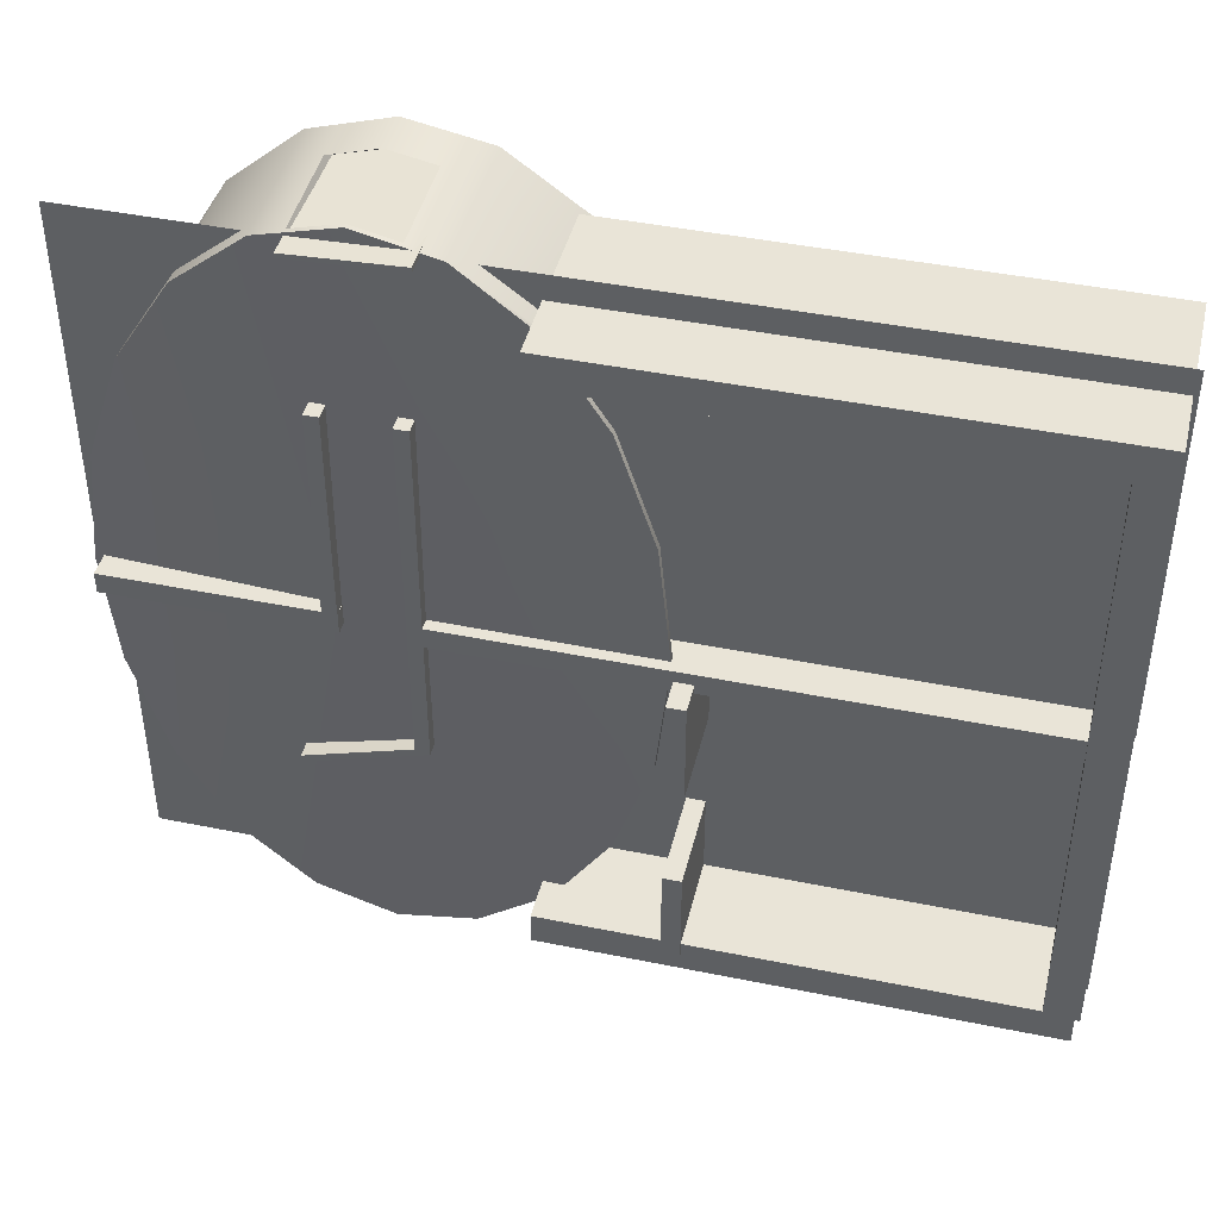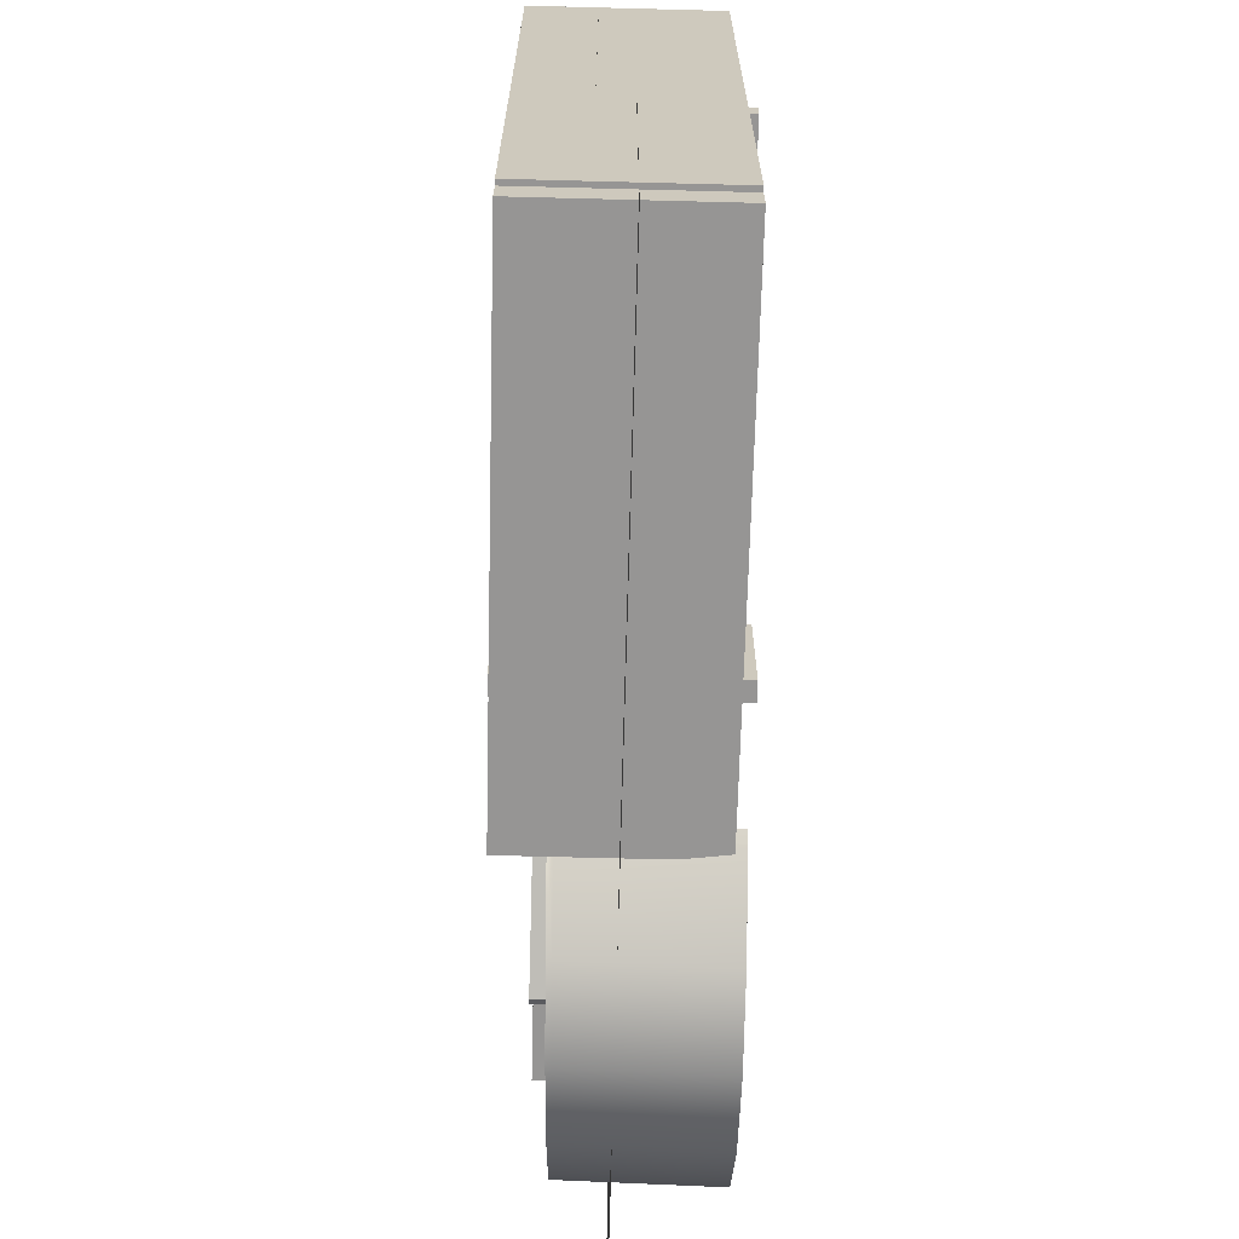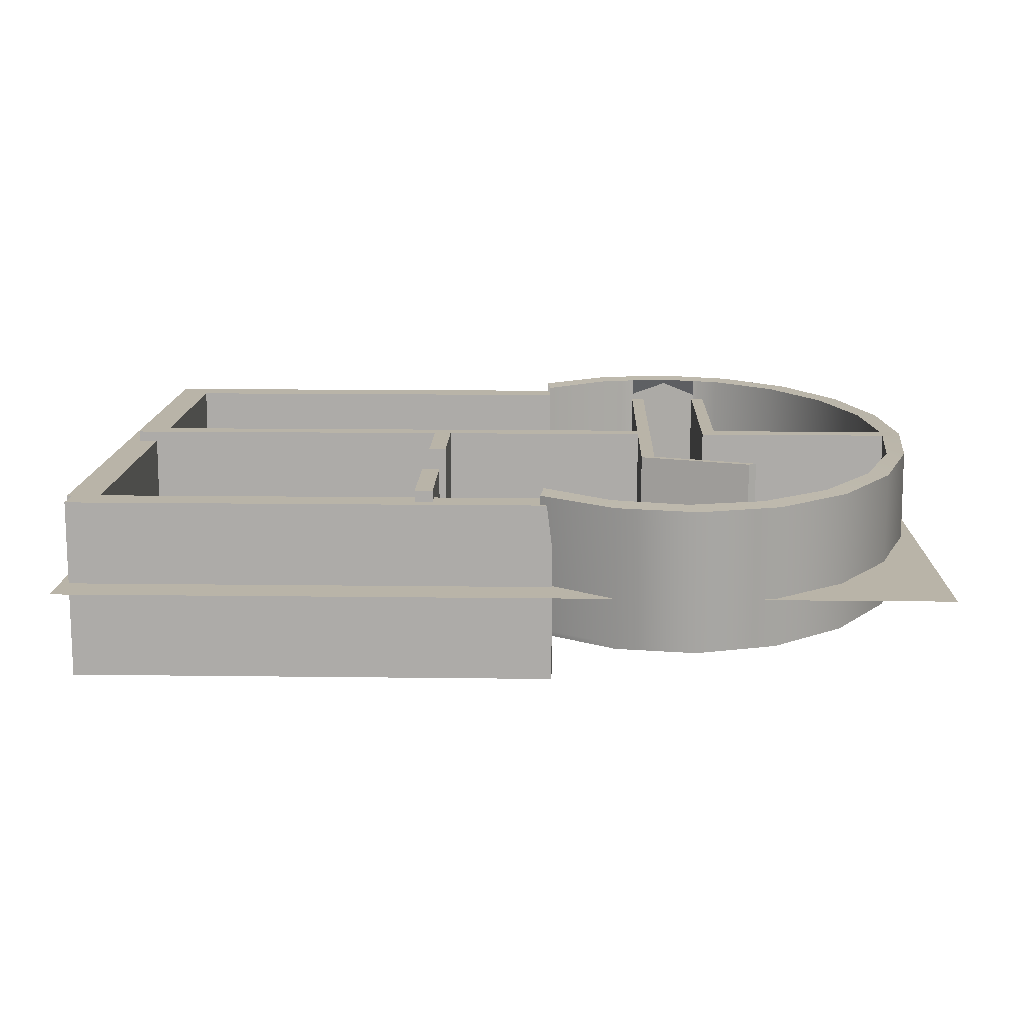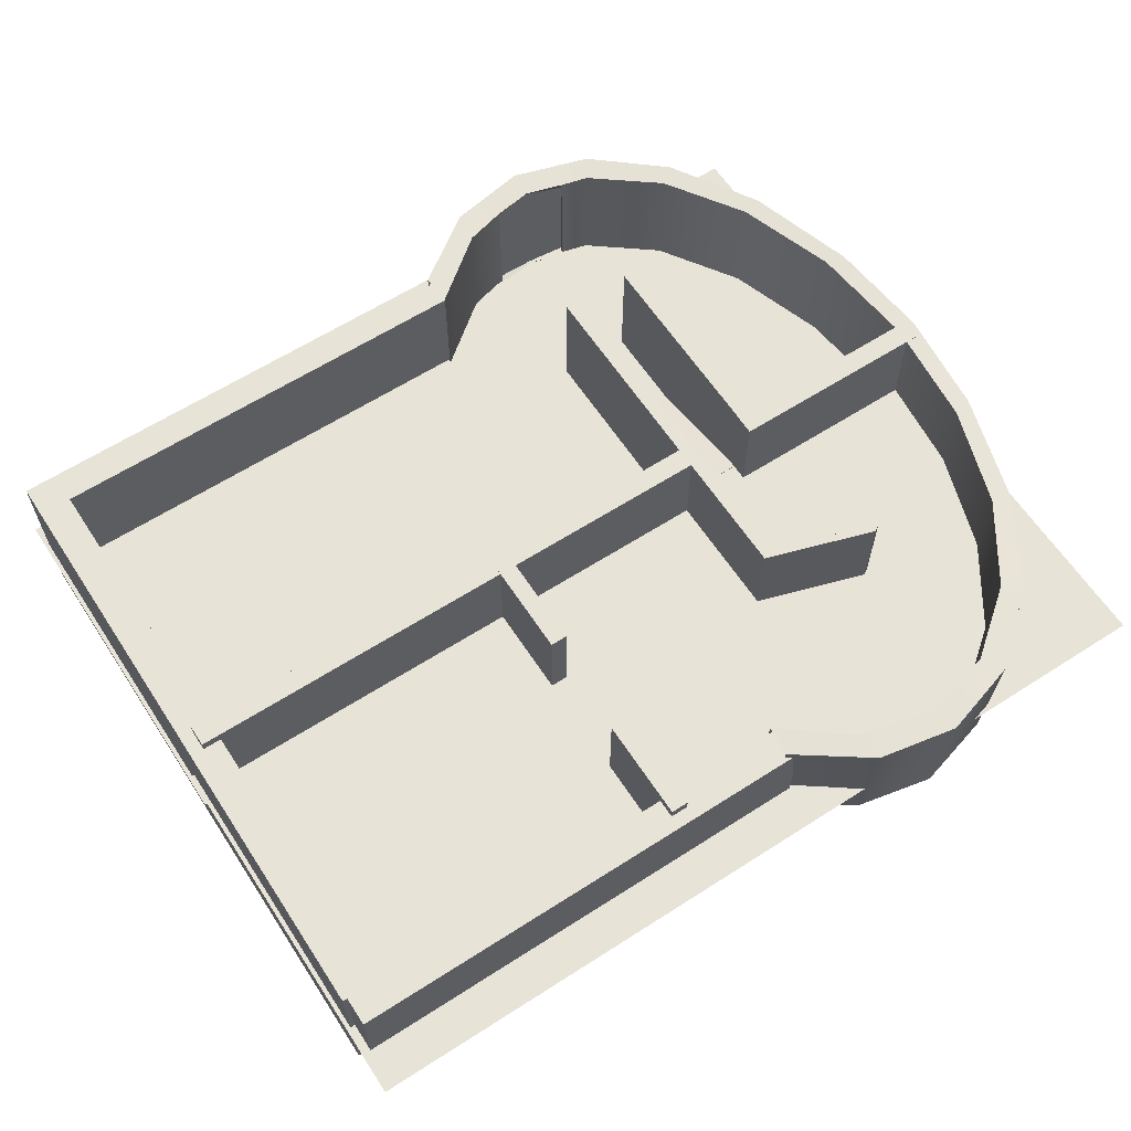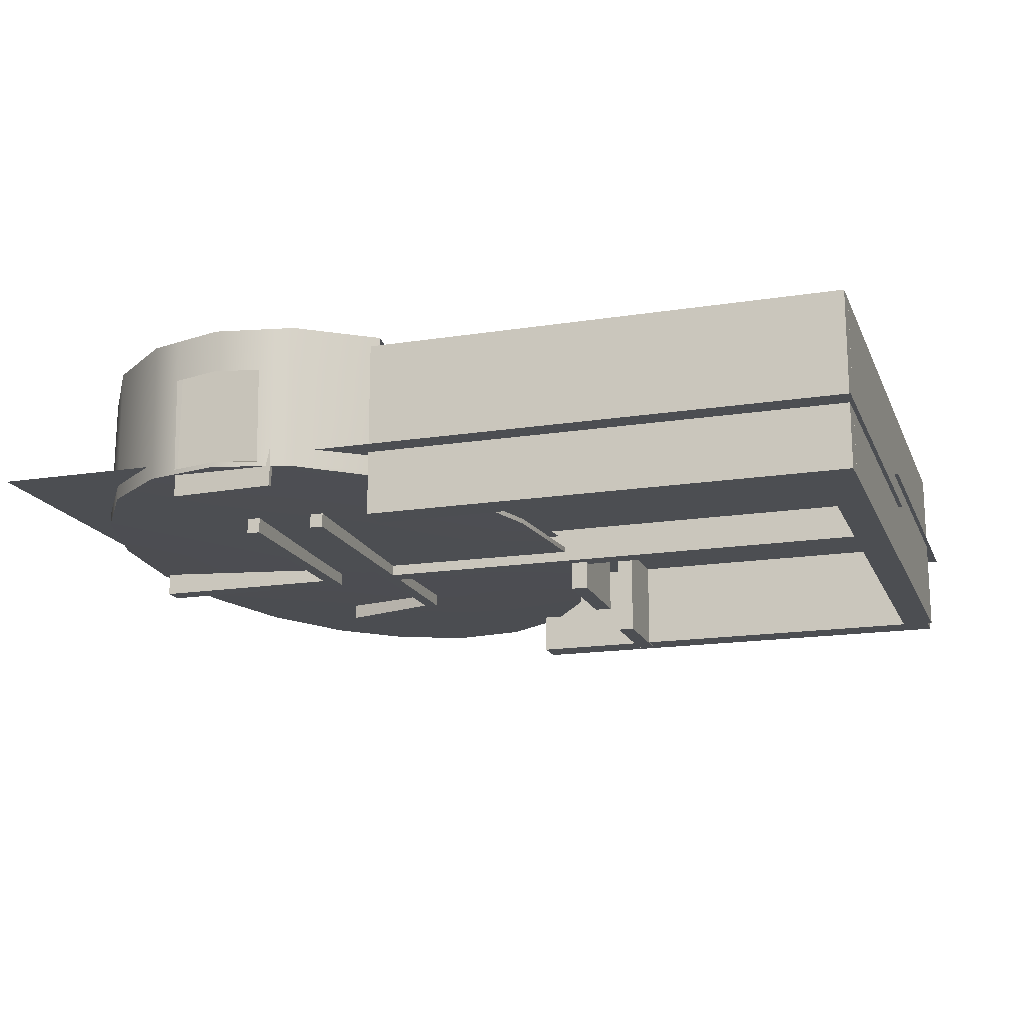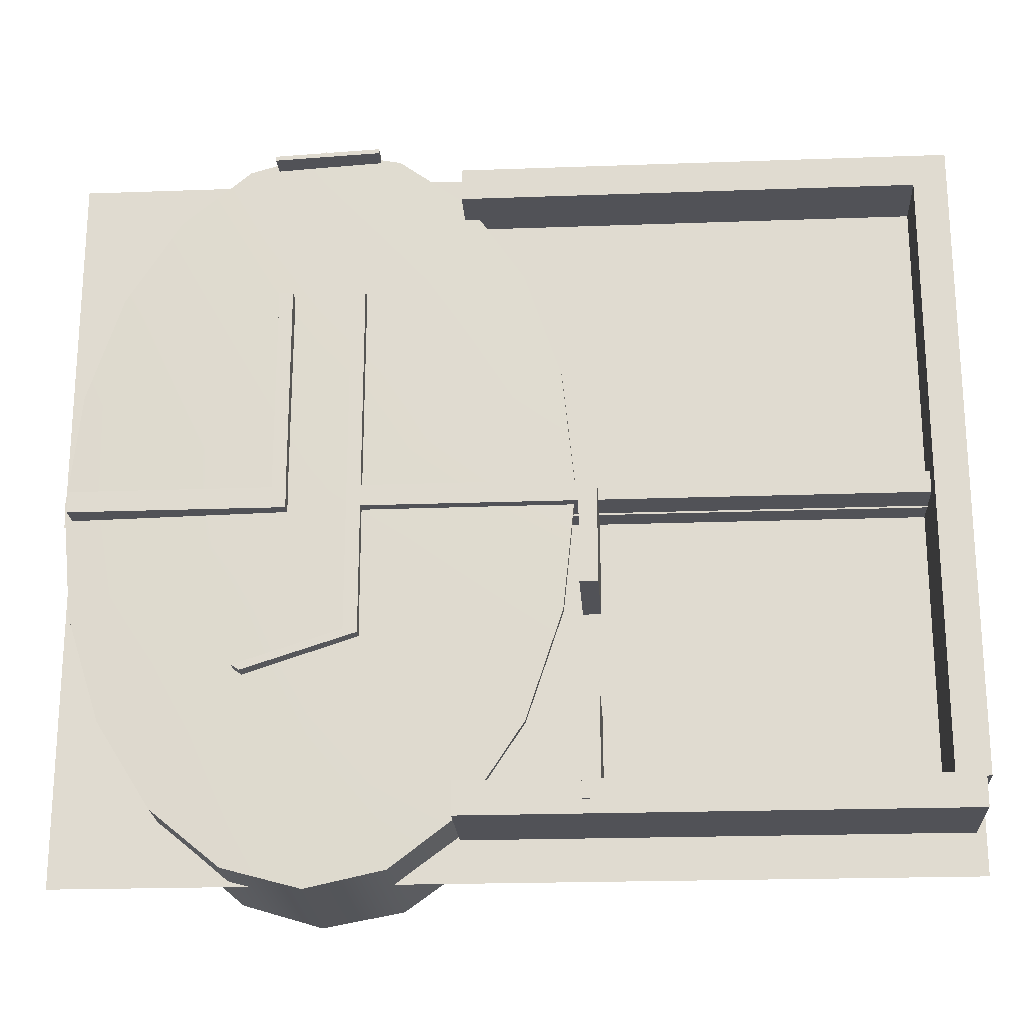
<metadata>
{"format":"obj","ext":"obj","renderer":"f3d","projection":"perspective","resolution":1024,"background":"white","views":[{"elev":43.3,"azim":13.6,"up":"+Z"},{"elev":-67.6,"azim":88.5,"up":"+Z"},{"elev":13.2,"azim":-178.3,"up":"+Y"},{"elev":62.0,"azim":146.9,"up":"+Y"},{"elev":-16.8,"azim":17.7,"up":"+Y"},{"elev":-21.5,"azim":3.7,"up":"+Z"}]}
</metadata>
<code>
g default
v 2.483 -1.536 -10.48
v -5.528 -1.536 -13.03
v 2.483 9.982 -10.48
v -5.528 9.982 -13.03
v 1.927 9.982 -10.1
v -6.085 9.982 -12.64
v 1.927 -1.536 -10.1
v -6.085 -1.536 -12.64
v 1.491 -1.536 0.303
v 43.23 -1.536 0.303
v 1.491 9.982 0.303
v 43.23 9.982 0.303
v 1.491 9.982 -1.222
v 43.23 9.982 -1.222
v 1.491 -1.536 -1.222
v 43.23 -1.536 -1.222
v -18.99 3.258 0.1063
v 44.53 3.258 0.1063
v -18.99 3.258 -26.88
v 44.53 3.258 -26.88
v 9.228 -3.598 -21.55
v 43.89 -3.598 -21.55
v 9.228 9.218 -21.55
v 43.89 9.218 -21.55
v 9.228 9.218 -23.9
v 43.89 9.218 -23.9
v 9.228 -3.598 -23.9
v 43.89 -3.598 -23.9
v -2.783 -1.536 15.45
v -2.783 -1.536 -0.2211
v -2.783 9.982 15.45
v -2.783 9.982 -0.2211
v -3.777 9.982 15.45
v -3.777 9.982 -0.2211
v -3.777 -1.536 15.45
v -3.777 -1.536 -0.2211
v -18.2 -1.536 0.303
v -2.764 -1.536 0.303
v -18.2 9.982 0.303
v -2.764 9.982 0.303
v -18.2 9.982 -1.222
v -2.764 9.982 -1.222
v -18.2 -1.536 -1.222
v -2.764 -1.536 -1.222
v -3.283 0.683 11.49
v 1.8 0.683 11.49
v -3.283 0.9929 11.49
v 1.8 0.9929 11.49
v -3.283 0.9929 9.886
v 1.8 0.9929 9.886
v -3.283 0.683 9.886
v 1.8 0.683 9.886
v -3.283 -0.03016 13.02
v 1.8 -0.03016 13.02
v -3.283 0.7756 13.02
v 1.8 0.7756 13.02
v -3.283 0.7756 11.41
v 1.8 0.7756 11.41
v -3.283 -0.03016 11.41
v 1.8 -0.03016 11.41
v 9.564 -3.598 23.89
v 44.23 -3.598 23.89
v 9.564 9.218 23.89
v 44.23 9.218 23.89
v 9.564 9.218 21.54
v 44.23 9.218 21.54
v 9.564 -3.598 21.54
v 44.23 -3.598 21.54
v 44.23 -3.598 22.19
v 44.23 -3.598 -21.83
v 44.23 9.218 22.19
v 44.23 9.218 -21.83
v 41.87 9.218 22.19
v 41.87 9.218 -21.83
v 41.87 -3.598 22.19
v 41.87 -3.598 -21.83
v 2.486 -1.536 15.45
v 2.486 -1.536 -0.2211
v 2.486 9.982 15.45
v 2.486 9.982 -0.2211
v 1.491 9.982 15.45
v 1.491 9.982 -0.2211
v 1.491 -1.536 15.45
v 1.491 -1.536 -0.2211
v 2.486 -1.536 -0.6627
v 2.486 -1.536 -10.48
v 2.486 9.982 -0.6627
v 2.486 9.982 -10.48
v 1.491 9.982 -0.6627
v 1.491 9.982 -10.48
v 1.491 -1.536 -0.6627
v 1.491 -1.536 -10.48
v 16.11 0.5855 -8.277
v 13.67 0.5855 -15.62
v 9.864 0.5855 -21.45
v 5.072 0.5855 -25.2
v -0.2403 0.5855 -26.49
v -5.553 0.5855 -25.2
v -10.34 0.5855 -21.45
v -14.15 0.5855 -15.62
v -16.59 0.5855 -8.277
v -17.43 0.5855 -0.1326
v -16.59 0.5855 8.012
v -14.15 0.5855 15.36
v -10.34 0.5855 21.19
v -5.553 0.5855 24.93
v -1.021 0.5855 26.22
v 5.072 0.5855 24.93
v 9.864 0.5855 21.19
v 13.67 0.5855 15.36
v 16.11 0.5855 8.012
v 16.95 0.5855 -0.1326
v 9.864 9.941 -21.45
v 5.072 9.941 -25.2
v -0.2403 9.941 -26.49
v -5.553 9.941 -25.2
v -10.34 9.941 -21.45
v -14.15 9.941 -15.62
v -16.59 9.941 -8.277
v -17.43 9.941 -0.1326
v -16.59 9.941 8.012
v -14.15 9.941 15.36
v -10.34 9.941 21.19
v -5.553 9.941 24.93
v -0.7613 9.941 26.22
v 5.072 9.941 24.93
v 9.864 9.941 21.19
v -0.2403 0.5855 -0.1326
v 16.54 -0.752 -8.855
v 13.9 -0.6585 -16.72
v 9.82 -0.5482 -22.85
v 10.08 9.869 -23.63
v 4.713 -0.4404 -26.68
v 4.835 9.869 -27.37
v -0.9112 -0.3356 -27.87
v -0.9029 9.869 -28.44
v -6.5 -0.2284 -26.34
v -6.576 9.869 -26.74
v -11.51 -0.1122 -22.26
v -11.63 9.869 -22.44
v -15.46 0.01578 -16.05
v -15.57 9.869 -15.95
v -17.97 0.1413 -8.39
v -18 9.869 -7.913
v -18.84 0.2139 -0.02138
v -18.81 9.941 -0.1326
v -17.97 0.1879 8.336
v -18 10.01 7.648
v -15.46 0.09443 15.98
v -15.57 10.01 15.68
v -11.51 -0.01589 22.16
v -11.63 10.01 22.17
v -6.5 -0.1236 26.23
v -6.576 10.01 26.47
v -0.9112 -0.2284 27.76
v -0.9029 10.01 28.17
v 4.713 -0.3357 26.57
v 4.835 10.01 27.1
v 9.82 -0.4518 22.75
v 10.08 10.01 23.36
v 13.9 -0.5798 16.64
v 16.54 -0.7054 8.8
v 17.45 -0.7779 -0.02138
v -0.9112 -0.7025 -0.02138
v -0.9054 6.969 28.05
v -6.553 7 26.4
v -11.59 7.032 22.17
v -15.53 7.065 15.77
v -17.99 7.093 7.853
v -18.82 7.05 -0.09953
v -17.99 6.977 -8.055
v -15.53 6.94 -15.98
v -11.59 6.902 -22.38
v -6.553 6.867 -26.62
v -0.9054 6.835 -28.27
v 4.799 6.804 -27.16
v 10 6.772 -23.4
v 10 6.903 23.18
v 4.799 6.937 26.94
v 2.283 -0.2893 27.08
v 2.334 6.951 27.42
v 2.355 10.01 27.56
v 2.058 9.941 25.76
v 2.058 0.5855 25.76
v -4.368 -0.1636 26.81
v -4.399 6.989 27.03
v -4.412 10.01 27.12
v -3.526 9.941 25.42
v -3.526 0.5855 25.42
v 2.285 0.05956 27.1
v -0.9109 0.1184 27.77
v -4.37 0.181 26.82
v -6.502 0.2196 26.24
v -11.51 0.3237 22.16
v -15.46 0.4303 15.97
v -17.97 0.5206 8.312
v -18.83 0.5432 -0.02514
v -17.97 0.4707 -8.374
v -15.46 0.3494 -16.05
v -11.51 0.2257 -22.26
v -6.502 0.1135 -26.35
v -0.9109 0.009877 -27.89
v 4.717 -0.09135 -26.7
v 9.828 -0.1954 -22.88
v 13.91 -0.302 -16.75
v 16.56 -0.3923 -8.888
v 17.47 -0.415 -0.02514
v 16.56 -0.3424 8.827
v 13.91 -0.2211 16.67
v 9.828 -0.09746 22.77
v 4.717 0.01478 26.59
v 19.02 -3.695 -0.5475
v 19.02 -3.695 -7.942
v 19.02 10.01 -0.5475
v 19.02 10.01 -7.942
v 17.74 10.01 -0.5475
v 17.74 10.01 -7.942
v 17.74 -3.695 -0.5475
v 17.74 -3.695 -7.942
v 19.02 -3.695 -15.52
v 19.02 -3.695 -22.92
v 19.02 10.01 -15.52
v 19.02 10.01 -22.92
v 17.74 10.01 -15.52
v 17.74 10.01 -22.92
v 17.74 -3.695 -15.52
v 17.74 -3.695 -22.92
v -4.401 -1.782 26.61
v 3.25 -1.782 26.96
v -4.401 9.66 26.61
v 3.25 9.66 26.96
v -4.386 9.66 26.28
v 3.266 9.66 26.63
v -4.386 -1.782 26.28
v 3.266 -1.782 26.63
v -18.99 1.045 25.63
v 44.53 1.045 25.63
v -18.99 1.045 -1.357
v 44.53 1.045 -1.357
v -3.097 0.4717 11.55
v 1.62 0.4717 11.55
v -3.097 3.291 -0.0183
v 1.62 3.291 -0.0183
v -3.097 2.727 -0.1558
v 1.62 2.727 -0.1558
v -3.097 -0.09227 11.41
v 1.62 -0.09227 11.41
g polySurface36
f 1 2 4 3
f 3 4 6 5
f 5 6 8 7
f 7 8 2 1
f 2 8 6 4
f 7 1 3 5
f 9 10 12 11
f 11 12 14 13
f 13 14 16 15
f 15 16 10 9
f 10 16 14 12
f 15 9 11 13
f 17 18 20 19
f 21 22 24 23
f 23 24 26 25
f 25 26 28 27
f 27 28 22 21
f 22 28 26 24
f 27 21 23 25
f 29 30 32 31
f 31 32 34 33
f 33 34 36 35
f 35 36 30 29
f 30 36 34 32
f 35 29 31 33
f 37 38 40 39
f 39 40 42 41
f 41 42 44 43
f 43 44 38 37
f 38 44 42 40
f 43 37 39 41
f 45 46 48 47
f 47 48 50 49
f 49 50 52 51
f 51 52 46 45
f 46 52 50 48
f 51 45 47 49
f 53 54 56 55
f 55 56 58 57
f 57 58 60 59
f 59 60 54 53
f 54 60 58 56
f 59 53 55 57
f 61 62 64 63
f 63 64 66 65
f 65 66 68 67
f 67 68 62 61
f 62 68 66 64
f 67 61 63 65
f 69 70 72 71
f 71 72 74 73
f 73 74 76 75
f 75 76 70 69
f 70 76 74 72
f 75 69 71 73
f 77 78 80 79
f 79 80 82 81
f 81 82 84 83
f 83 84 78 77
f 78 84 82 80
f 83 77 79 81
f 85 86 88 87
f 87 88 90 89
f 89 90 92 91
f 91 92 86 85
f 86 92 90 88
f 91 85 87 89
f 129 130 205 206
f 130 131 204 205
f 131 133 203 204
f 133 135 202 203
f 135 137 201 202
f 137 139 200 201
f 139 141 199 200
f 141 143 198 199
f 143 145 197 198
f 145 147 196 197
f 147 149 195 196
f 149 151 194 195
f 151 153 193 194
f 153 185 192 193
f 155 180 190 191
f 157 159 210 211
f 159 161 209 210
f 161 162 208 209
f 162 163 207 208
f 163 129 206 207
f 130 129 164
f 131 130 164
f 133 131 164
f 135 133 164
f 137 135 164
f 139 137 164
f 141 139 164
f 143 141 164
f 145 143 164
f 147 145 164
f 149 147 164
f 151 149 164
f 153 151 164
f 155 185 153 164
f 157 180 155 164
f 159 157 164
f 161 159 164
f 162 161 164
f 163 162 164
f 129 163 164
f 95 113 114 96
f 96 114 115 97
f 97 115 116 98
f 98 116 117 99
f 99 117 118 100
f 100 118 119 101
f 101 119 120 102
f 102 120 121 103
f 103 121 122 104
f 104 122 123 105
f 105 123 124 106
f 106 124 188 189
f 108 126 127 109
f 94 128 93
f 95 128 94
f 96 128 95
f 97 128 96
f 98 128 97
f 99 128 98
f 100 128 99
f 101 128 100
f 102 128 101
f 103 128 102
f 104 128 103
f 105 128 104
f 106 128 105
f 107 128 106 189
f 108 128 107 184
f 109 128 108
f 110 128 109
f 111 128 110
f 112 128 111
f 114 113 132 134
f 115 114 134 136
f 116 115 136 138
f 117 116 138 140
f 118 117 140 142
f 119 118 142 144
f 120 119 144 146
f 121 120 146 148
f 122 121 148 150
f 123 122 150 152
f 124 123 152 154
f 188 124 154 187
f 183 125 156 182
f 127 126 158 160
f 166 186 187 154
f 167 166 154 152
f 168 167 152 150
f 169 168 150 148
f 170 169 148 146
f 171 170 146 144
f 172 171 144 142
f 173 172 142 140
f 174 173 140 138
f 175 174 138 136
f 176 175 136 134
f 177 176 134 132
f 179 178 160 158
f 165 181 182 156
f 180 157 211 190
f 182 181 179 158
f 126 183 182 158
f 184 183 126 108
f 185 155 191 192
f 187 186 165 156
f 125 188 187 156
f 193 192 186 166
f 194 193 166 167
f 195 194 167 168
f 196 195 168 169
f 197 196 169 170
f 198 197 170 171
f 199 198 171 172
f 200 199 172 173
f 201 200 173 174
f 202 201 174 175
f 203 202 175 176
f 204 203 176 177
f 211 210 178 179
f 190 211 179 181
f 189 188 186 192
f 183 184 190 181
f 184 107 191 190
f 107 189 192 191
f 125 183 181 165
f 165 186 188 125
f 212 213 215 214
f 214 215 217 216
f 216 217 219 218
f 218 219 213 212
f 213 219 217 215
f 218 212 214 216
f 220 221 223 222
f 222 223 225 224
f 224 225 227 226
f 226 227 221 220
f 221 227 225 223
f 226 220 222 224
f 228 229 231 230
f 230 231 233 232
f 232 233 235 234
f 234 235 229 228
f 229 235 233 231
f 234 228 230 232
f 236 237 239 238
f 240 241 243 242
f 242 243 245 244
f 244 245 247 246
f 246 247 241 240
f 241 247 245 243
f 246 240 242 244

</code>
